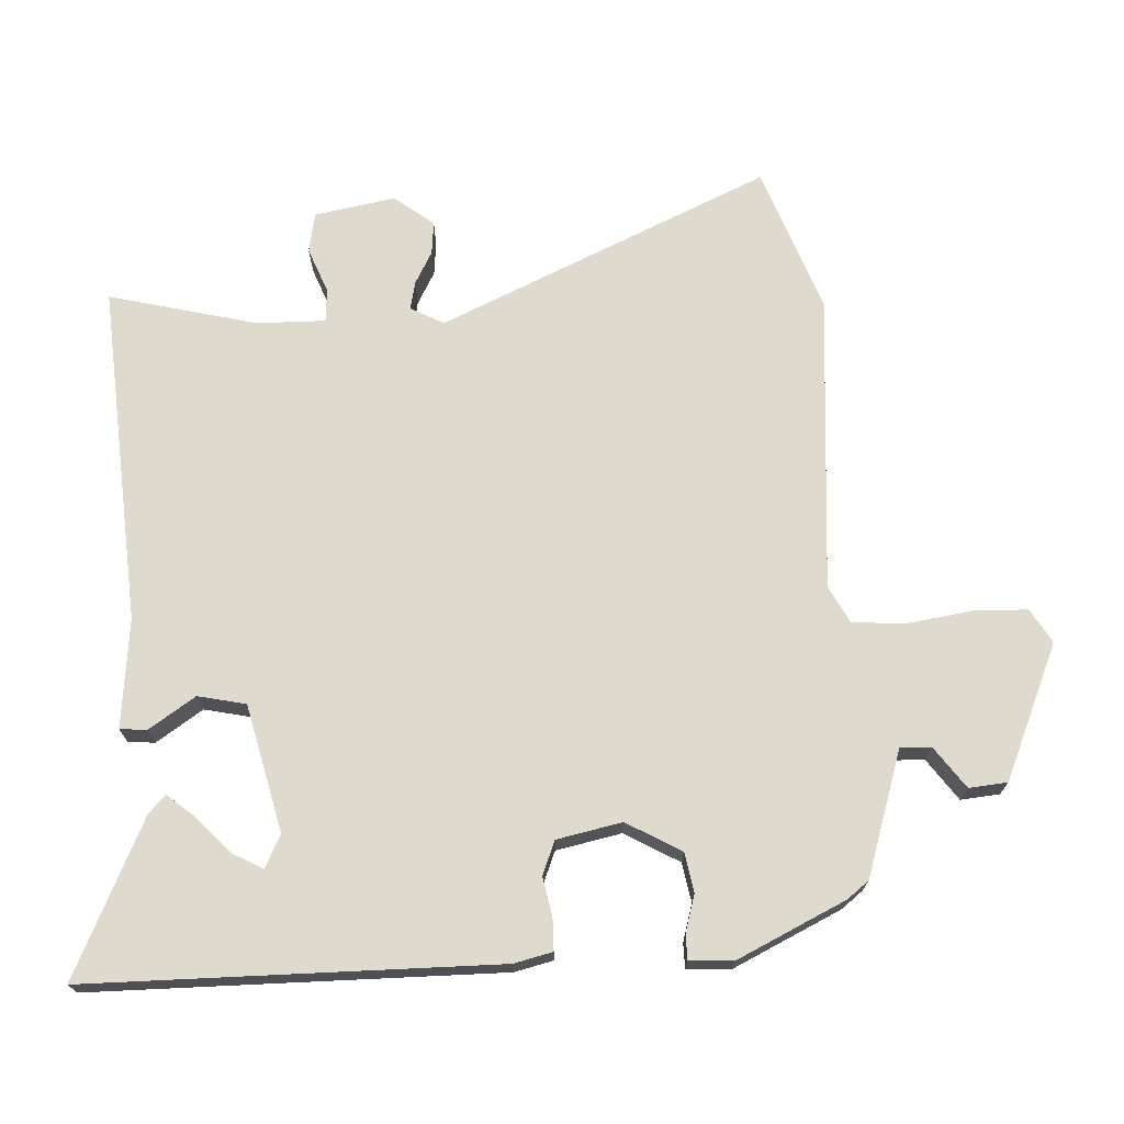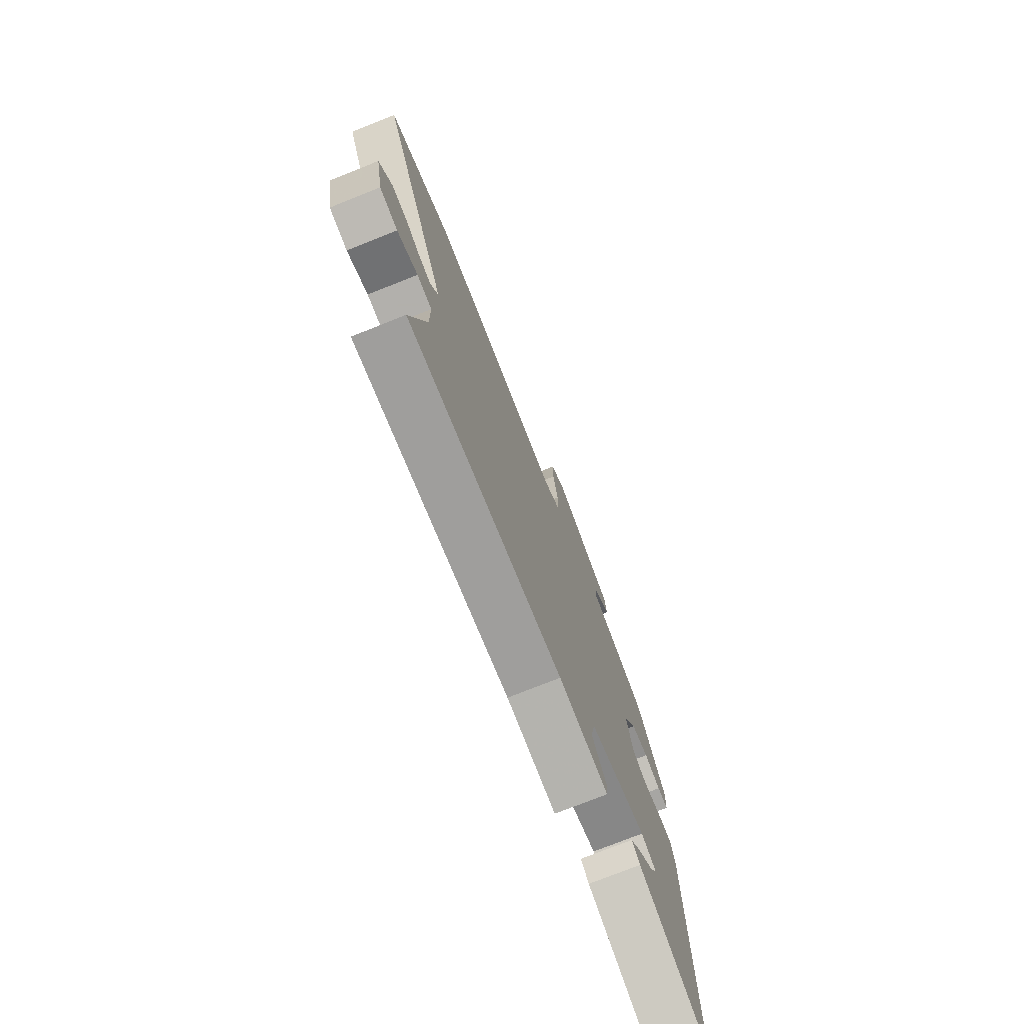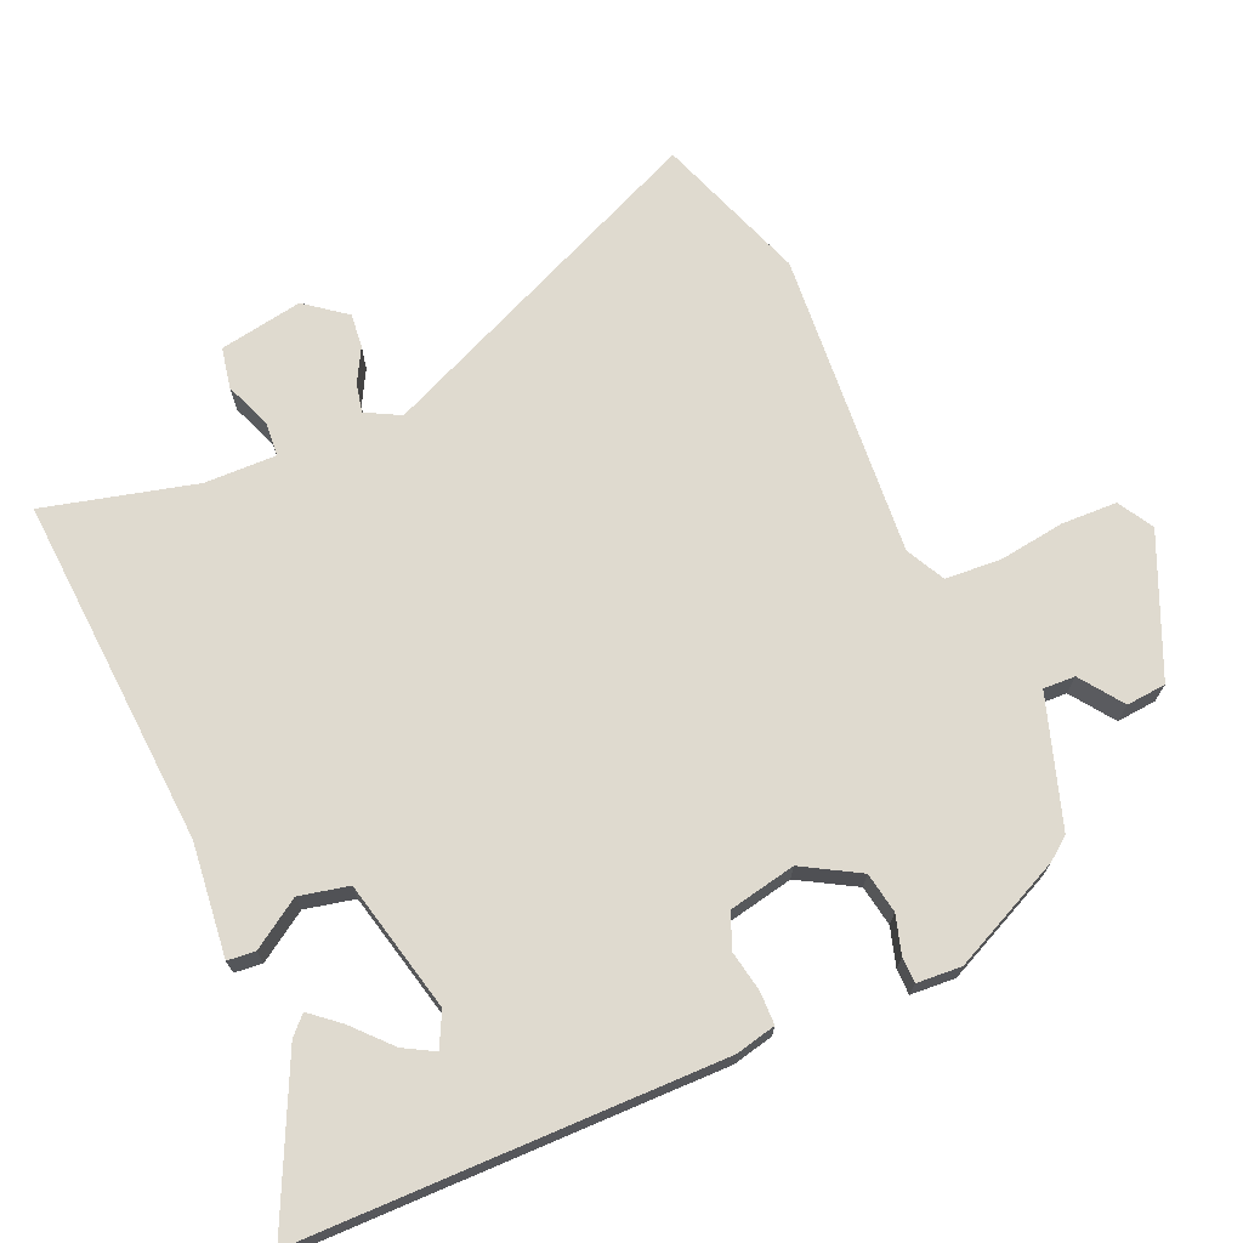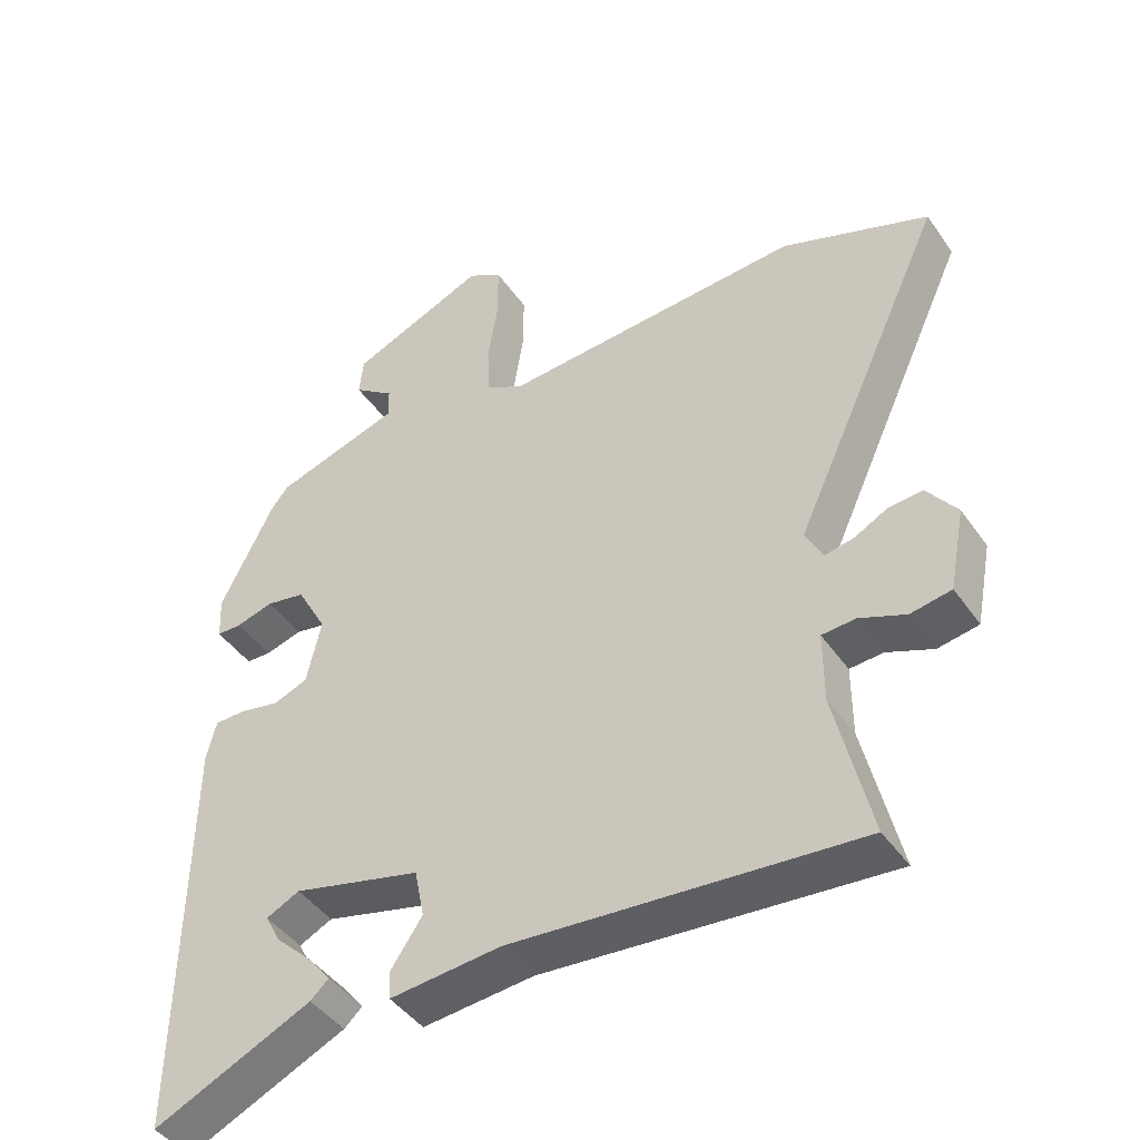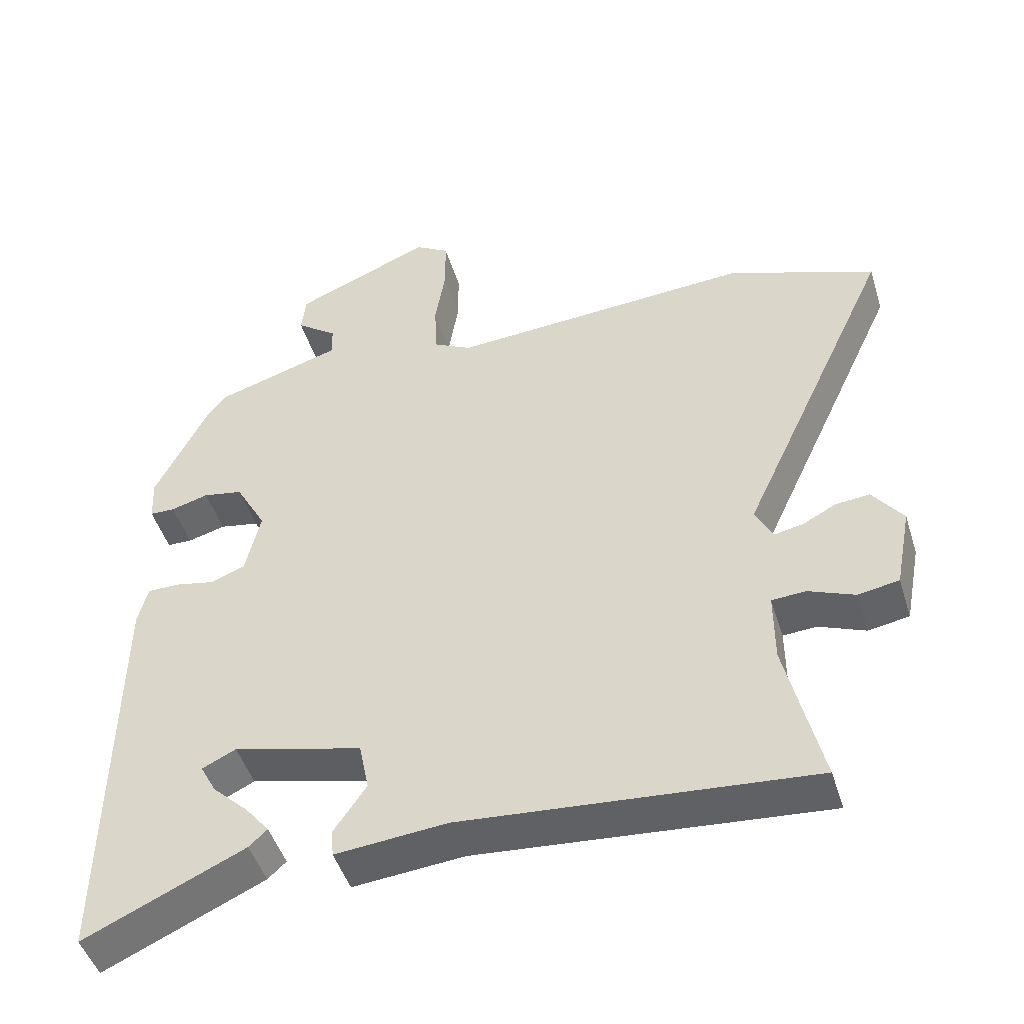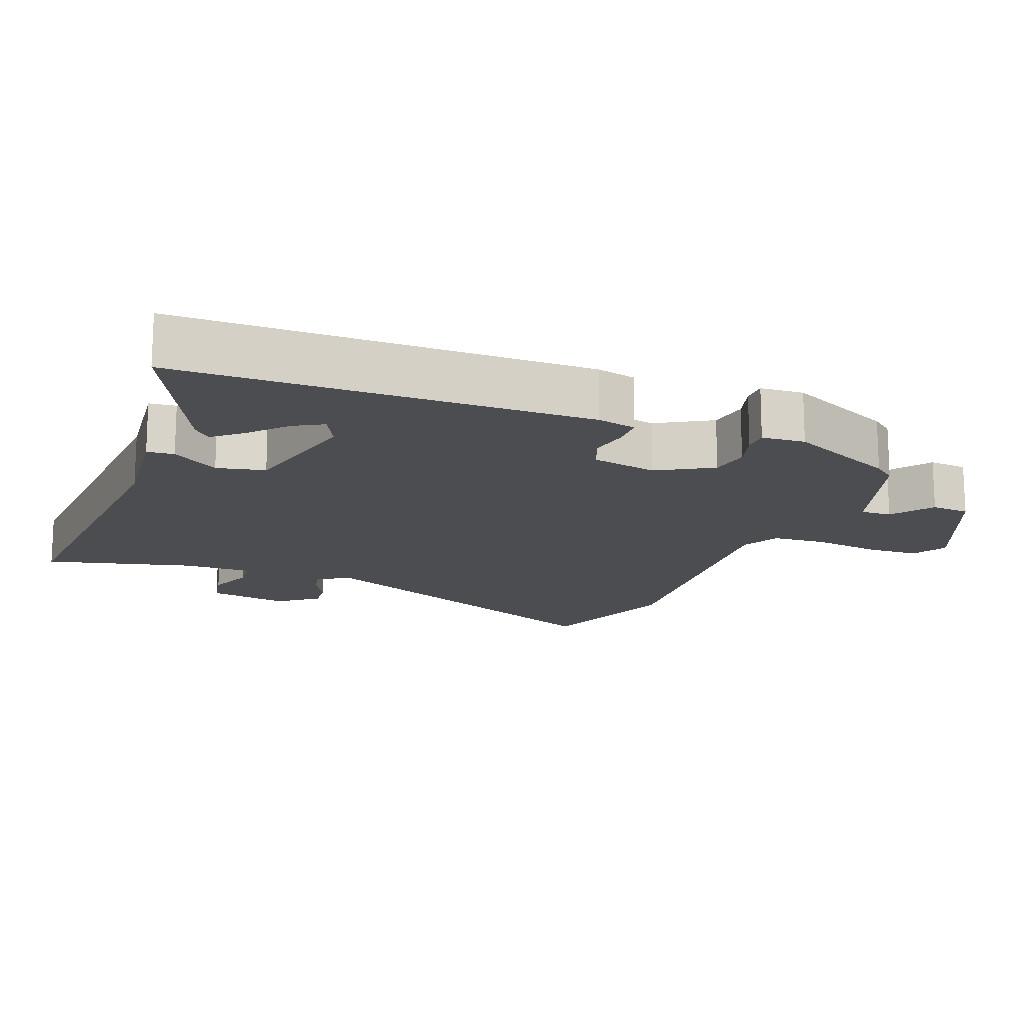
<metadata>
{"format":"obj","ext":"obj","renderer":"f3d","projection":"perspective","resolution":1024,"background":"white","views":[{"elev":71.2,"azim":-92.1,"up":"+Y"},{"elev":-75.5,"azim":111.7,"up":"+Z"},{"elev":70.6,"azim":-112.5,"up":"+Y"},{"elev":-44.3,"azim":32.6,"up":"+Z"},{"elev":-47.6,"azim":17.2,"up":"+Z"},{"elev":-15.7,"azim":-110.0,"up":"+Y"}]}
</metadata>
<code>
v 0.465 0.07 0.513
v 0.676 0.07 0.433
v 0.456 0.07 -0.042
v 0.481 0.07 -0.091
v 0.522 0.07 -0.083
v 0.57 0.07 -0.058
v 0.618 0.07 -0.054
v 0.661 0.07 -0.112
v 0.638 0.07 -0.229
v 0.58 0.07 -0.239
v 0.514 0.07 -0.212
v 0.466 0.07 -0.215
v 0.466 0.07 -0.316
v 0.516 0.07 -0.531
v 0.021 0.07 -0.488
v -0.138 0.07 -0.502
v -0.141 0.07 -0.463
v -0.095 0.07 -0.396
v -0.109 0.07 -0.326
v -0.293 0.07 -0.279
v -0.341 0.07 -0.302
v -0.318 0.07 -0.345
v -0.267 0.07 -0.394
v -0.233 0.07 -0.436
v -0.259 0.07 -0.46
v -0.487 0.07 -0.563
v -0.481 0.07 0.029
v -0.467 0.07 0.085
v -0.421 0.07 0.085
v -0.364 0.07 0.073
v -0.315 0.07 0.092
v -0.294 0.07 0.186
v -0.338 0.07 0.266
v -0.395 0.07 0.277
v -0.449 0.07 0.262
v -0.485 0.07 0.263
v -0.488 0.07 0.326
v -0.411 0.07 0.482
v -0.386 0.07 0.513
v -0.204 0.07 0.569
v -0.205 0.07 0.614
v -0.264 0.07 0.658
v -0.258 0.07 0.714
v -0.061 0.07 0.796
v -0.012 0.07 0.766
v -0.011 0.07 0.688
v -0.026 0.07 0.594
v -0.022 0.07 0.516
v 0.032 0.07 0.487
v 0.465 0 0.513
v 0.676 0 0.433
v 0.456 0 -0.042
v 0.481 0 -0.091
v 0.522 0 -0.083
v 0.57 0 -0.058
v 0.618 0 -0.054
v 0.661 0 -0.112
v 0.638 0 -0.229
v 0.58 0 -0.239
v 0.514 0 -0.212
v 0.466 0 -0.215
v 0.466 0 -0.316
v 0.516 0 -0.531
v 0.021 0 -0.488
v -0.138 0 -0.502
v -0.141 0 -0.463
v -0.095 0 -0.396
v -0.109 0 -0.326
v -0.293 0 -0.279
v -0.341 0 -0.302
v -0.318 0 -0.345
v -0.267 0 -0.394
v -0.233 0 -0.436
v -0.259 0 -0.46
v -0.487 0 -0.563
v -0.481 0 0.029
v -0.467 0 0.085
v -0.421 0 0.085
v -0.364 0 0.073
v -0.315 0 0.092
v -0.294 0 0.186
v -0.338 0 0.266
v -0.395 0 0.277
v -0.449 0 0.262
v -0.485 0 0.263
v -0.488 0 0.326
v -0.411 0 0.482
v -0.386 0 0.513
v -0.204 0 0.569
v -0.205 0 0.614
v -0.264 0 0.658
v -0.258 0 0.714
v -0.061 0 0.796
v -0.012 0 0.766
v -0.011 0 0.688
v -0.026 0 0.594
v -0.022 0 0.516
v 0.032 0 0.487
f 44 45 46 47
f 44 47 48
f 41 42 43 44
f 40 41 44 48
f 39 40 48 49
f 37 38 39 49
f 34 35 36 37
f 33 34 37 49
f 27 28 29 30
f 26 27 30
f 26 30 31
f 22 23 24 25
f 21 22 25 26
f 15 16 17 18
f 13 14 15 18
f 12 13 18 19
f 8 9 10 11
f 8 11 12
f 5 6 7 8
f 4 5 8 12
f 3 4 12 19
f 32 33 49 1
f 21 26 31
f 20 21 31 32
f 3 19 20 32
f 1 2 3 32
f 96 95 94 93
f 97 96 93
f 93 92 91 90
f 97 93 90 89
f 98 97 89 88
f 98 88 87 86
f 86 85 84 83
f 98 86 83 82
f 79 78 77 76
f 79 76 75
f 80 79 75
f 74 73 72 71
f 75 74 71 70
f 67 66 65 64
f 67 64 63 62
f 68 67 62 61
f 60 59 58 57
f 61 60 57
f 57 56 55 54
f 61 57 54 53
f 68 61 53 52
f 50 98 82 81
f 80 75 70
f 81 80 70 69
f 81 69 68 52
f 81 52 51 50
f 1 50 51 2
f 2 51 52 3
f 3 52 53 4
f 4 53 54 5
f 5 54 55 6
f 6 55 56 7
f 7 56 57 8
f 8 57 58 9
f 9 58 59 10
f 10 59 60 11
f 11 60 61 12
f 12 61 62 13
f 13 62 63 14
f 14 63 64 15
f 15 64 65 16
f 16 65 66 17
f 17 66 67 18
f 18 67 68 19
f 19 68 69 20
f 20 69 70 21
f 21 70 71 22
f 22 71 72 23
f 23 72 73 24
f 24 73 74 25
f 25 74 75 26
f 26 75 76 27
f 27 76 77 28
f 28 77 78 29
f 29 78 79 30
f 30 79 80 31
f 31 80 81 32
f 32 81 82 33
f 33 82 83 34
f 34 83 84 35
f 35 84 85 36
f 36 85 86 37
f 37 86 87 38
f 38 87 88 39
f 39 88 89 40
f 40 89 90 41
f 41 90 91 42
f 42 91 92 43
f 43 92 93 44
f 44 93 94 45
f 45 94 95 46
f 46 95 96 47
f 47 96 97 48
f 48 97 98 49
f 49 98 50 1

</code>
